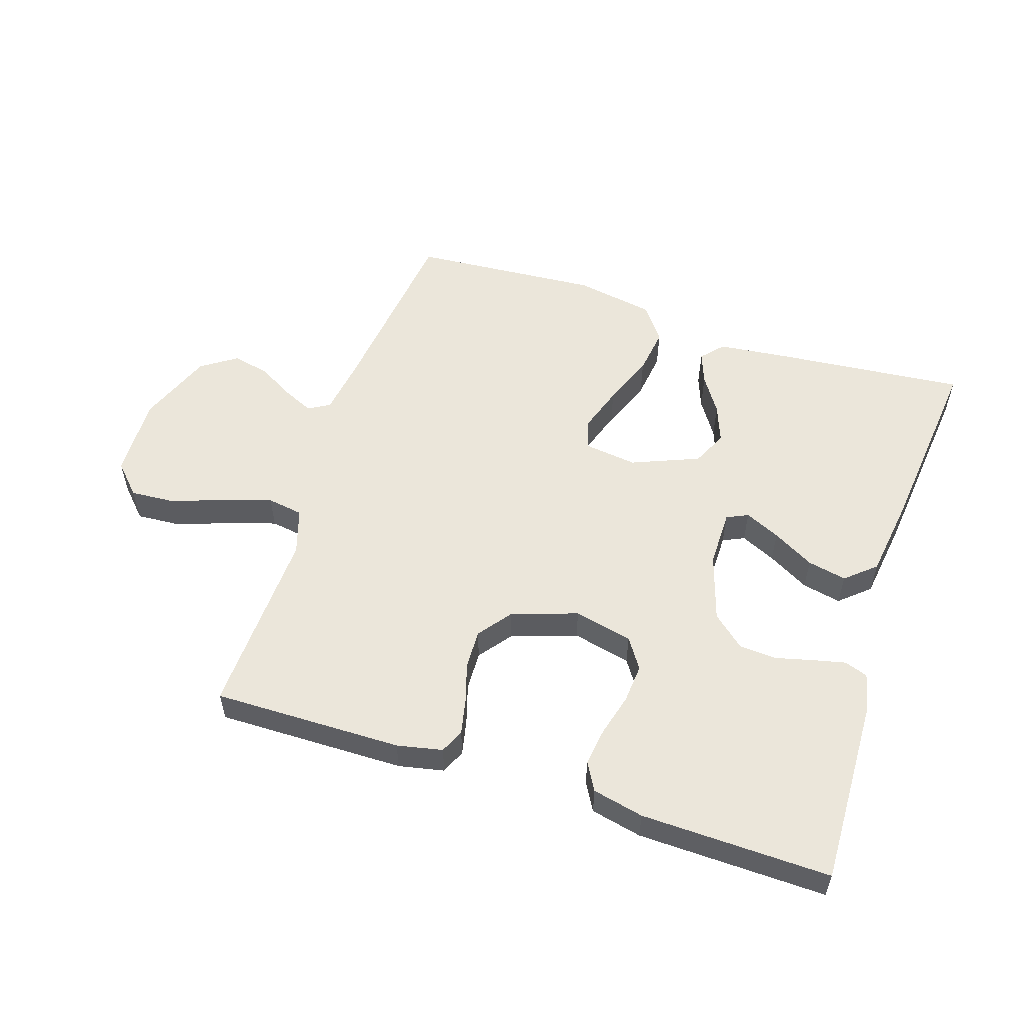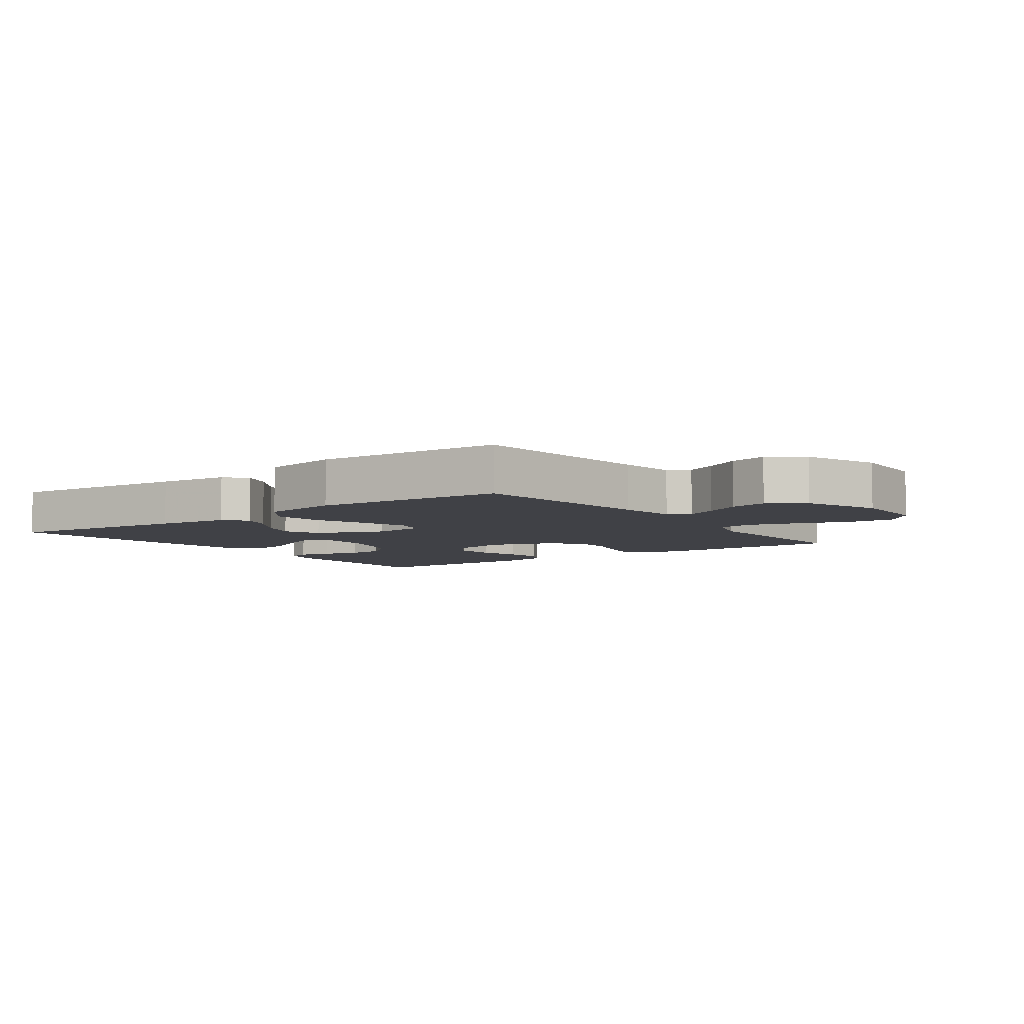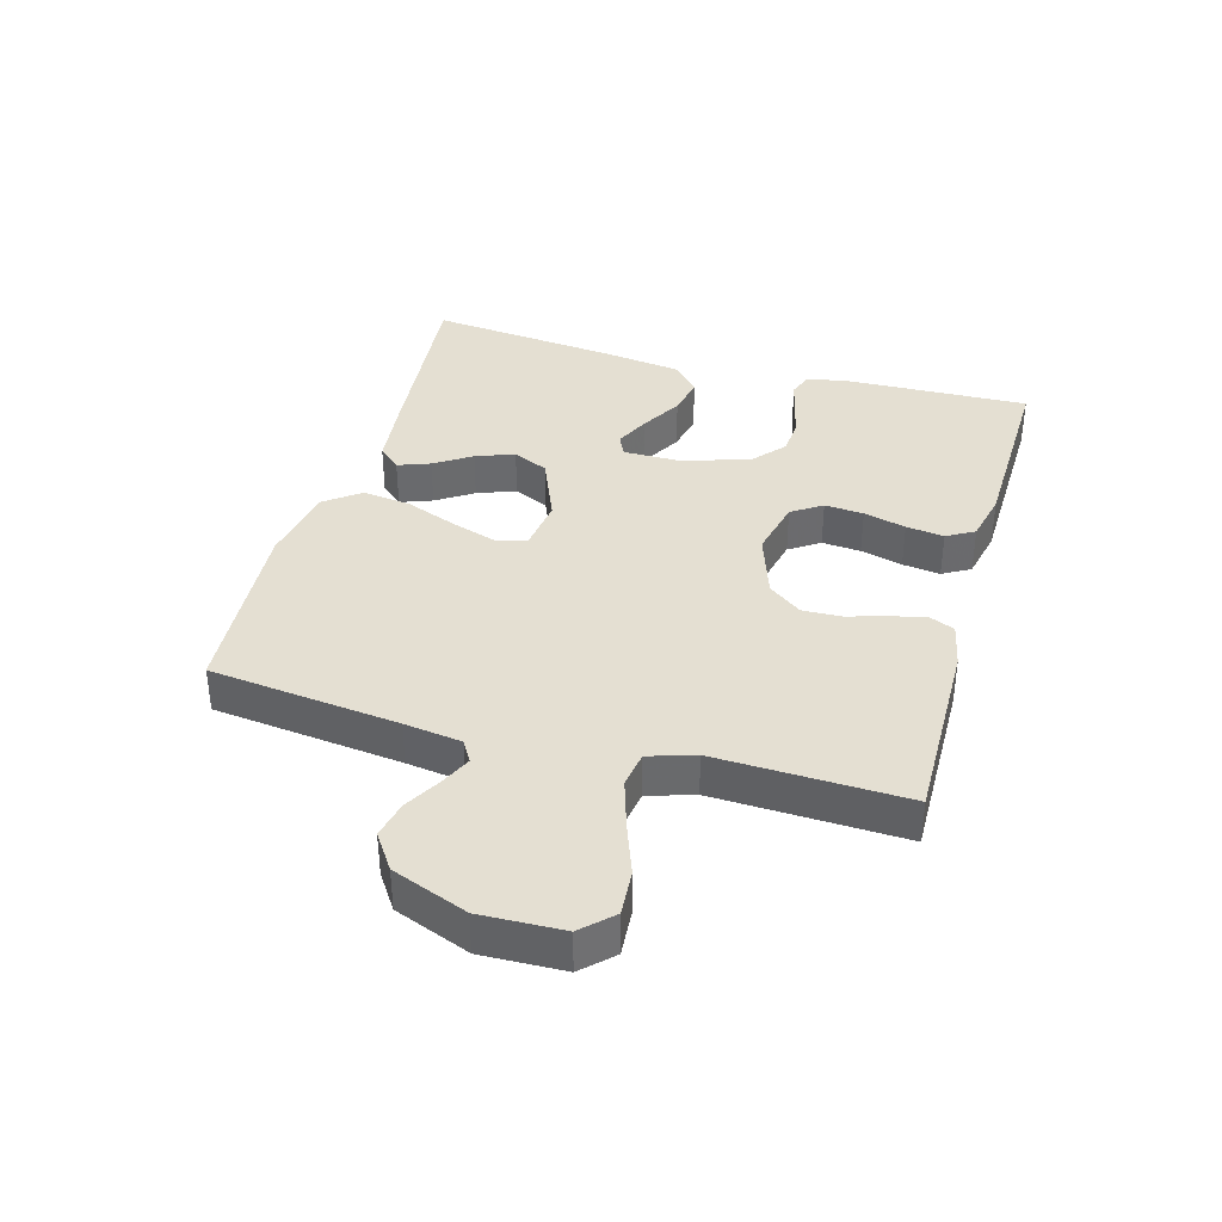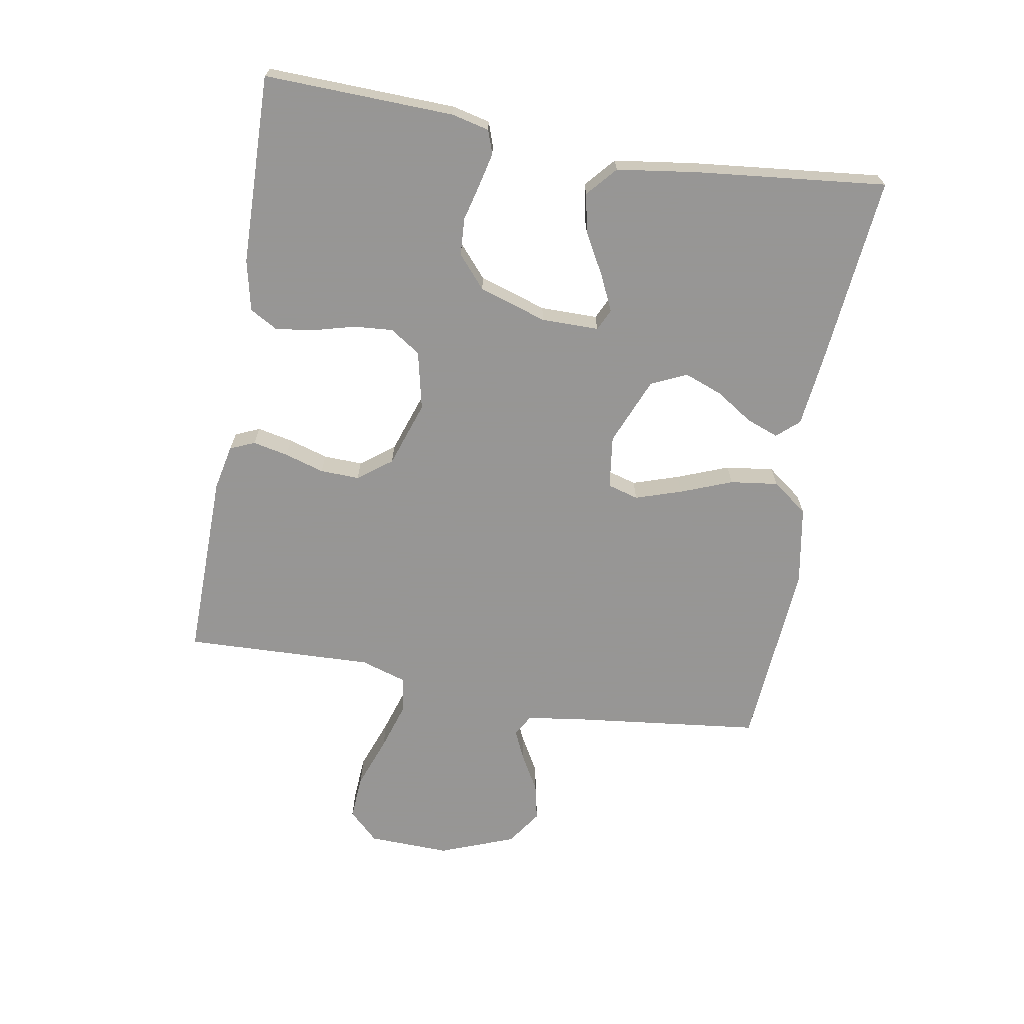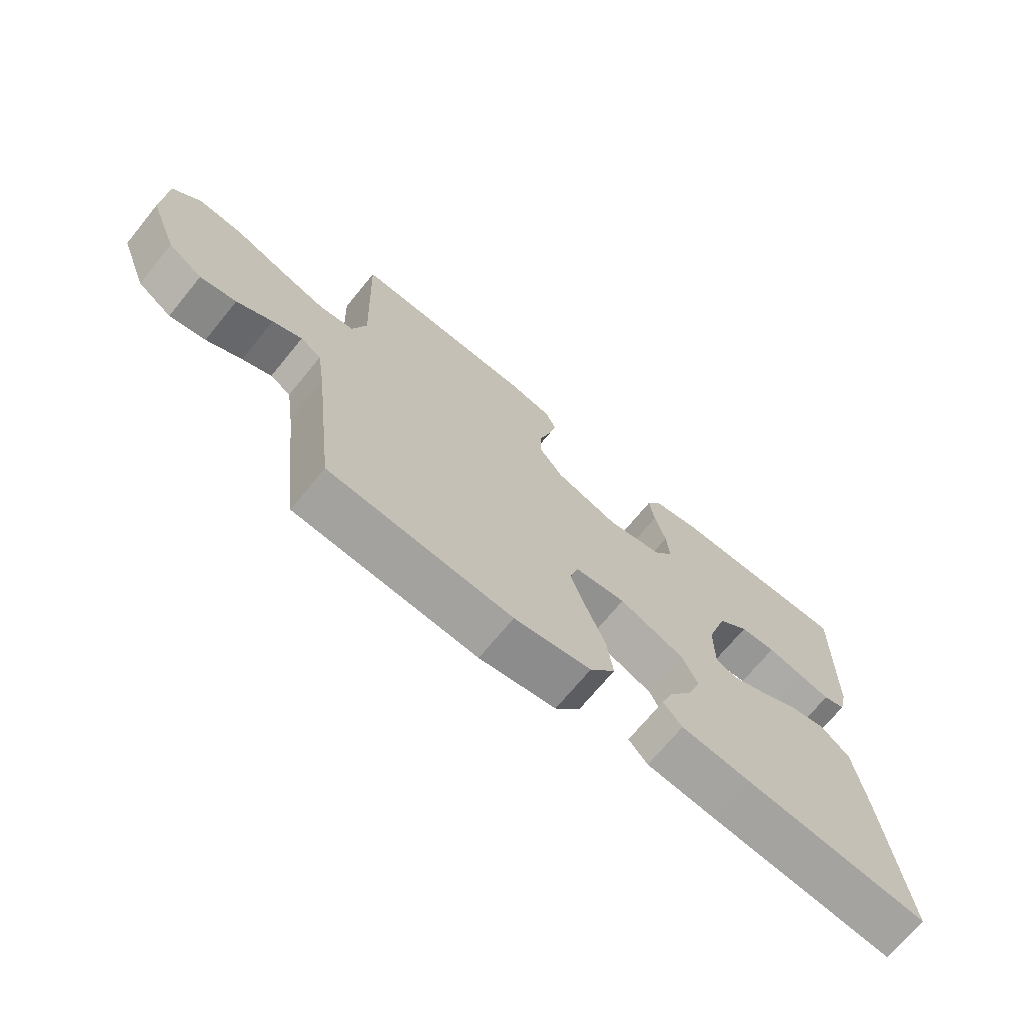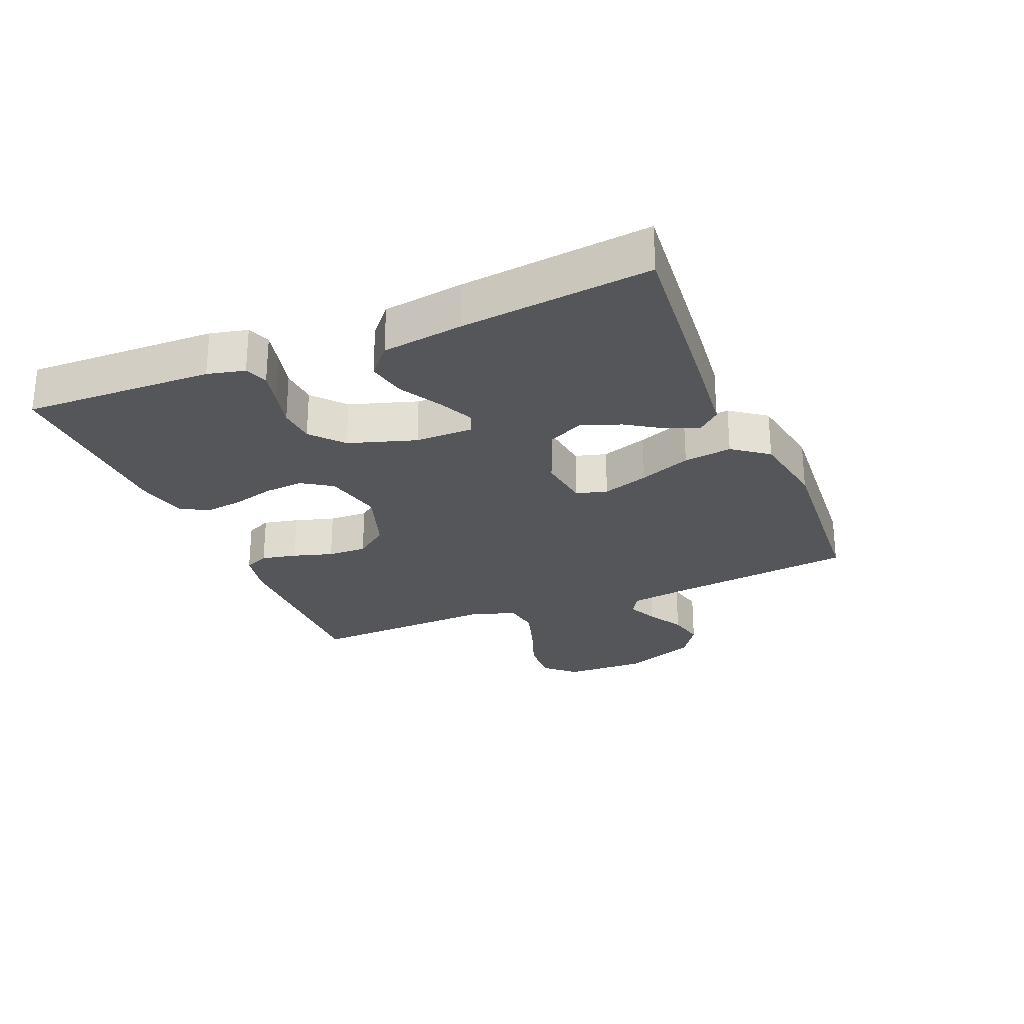
<metadata>
{"format":"obj","ext":"obj","renderer":"f3d","projection":"perspective","resolution":1024,"background":"white","views":[{"elev":54.9,"azim":18.1,"up":"+Y"},{"elev":-6.0,"azim":-143.8,"up":"+Y"},{"elev":37.2,"azim":-74.3,"up":"+Y"},{"elev":-67.8,"azim":80.1,"up":"+Y"},{"elev":-70.2,"azim":-39.3,"up":"+Z"},{"elev":-26.1,"azim":112.6,"up":"+Y"}]}
</metadata>
<code>
v 0.5 0.07 -0.5
v 0.2 0.07 -0.471
v 0.084 0.07 -0.458
v 0.053 0.07 -0.423
v 0.072 0.07 -0.372
v 0.11 0.07 -0.314
v 0.133 0.07 -0.253
v 0.107 0.07 -0.197
v 0 0.07 -0.153
v -0.084 0.07 -0.164
v -0.098 0.07 -0.213
v -0.074 0.07 -0.286
v -0.042 0.07 -0.368
v -0.032 0.07 -0.444
v -0.074 0.07 -0.5
v -0.2 0.07 -0.522
v -0.5 0.07 -0.5
v -0.535 0.07 -0.2
v -0.548 0.07 -0.109
v -0.582 0.07 -0.089
v -0.63 0.07 -0.111
v -0.688 0.07 -0.144
v -0.747 0.07 -0.157
v -0.803 0.07 -0.119
v -0.849 0.07 0
v -0.845 0.07 0.13
v -0.8 0.07 0.177
v -0.728 0.07 0.172
v -0.646 0.07 0.142
v -0.569 0.07 0.118
v -0.512 0.07 0.127
v -0.489 0.07 0.2
v -0.5 0.07 0.5
v -0.2 0.07 0.496
v -0.128 0.07 0.481
v -0.111 0.07 0.442
v -0.123 0.07 0.386
v -0.142 0.07 0.323
v -0.144 0.07 0.261
v -0.104 0.07 0.208
v 0 0.07 0.173
v 0.093 0.07 0.194
v 0.125 0.07 0.242
v 0.12 0.07 0.304
v 0.102 0.07 0.371
v 0.094 0.07 0.431
v 0.119 0.07 0.475
v 0.2 0.07 0.493
v 0.5 0.07 0.5
v 0.491 0.07 0.2
v 0.477 0.07 0.141
v 0.44 0.07 0.128
v 0.388 0.07 0.14
v 0.329 0.07 0.155
v 0.27 0.07 0.151
v 0.219 0.07 0.107
v 0.185 0.07 0
v 0.185 0.07 -0.091
v 0.219 0.07 -0.107
v 0.275 0.07 -0.081
v 0.341 0.07 -0.044
v 0.403 0.07 -0.031
v 0.45 0.07 -0.072
v 0.468 0.07 -0.2
v 0.5 0 -0.5
v 0.2 0 -0.471
v 0.084 0 -0.458
v 0.053 0 -0.423
v 0.072 0 -0.372
v 0.11 0 -0.314
v 0.133 0 -0.253
v 0.107 0 -0.197
v 0 0 -0.153
v -0.084 0 -0.164
v -0.098 0 -0.213
v -0.074 0 -0.286
v -0.042 0 -0.368
v -0.032 0 -0.444
v -0.074 0 -0.5
v -0.2 0 -0.522
v -0.5 0 -0.5
v -0.535 0 -0.2
v -0.548 0 -0.109
v -0.582 0 -0.089
v -0.63 0 -0.111
v -0.688 0 -0.144
v -0.747 0 -0.157
v -0.803 0 -0.119
v -0.849 0 0
v -0.845 0 0.13
v -0.8 0 0.177
v -0.728 0 0.172
v -0.646 0 0.142
v -0.569 0 0.118
v -0.512 0 0.127
v -0.489 0 0.2
v -0.5 0 0.5
v -0.2 0 0.496
v -0.128 0 0.481
v -0.111 0 0.442
v -0.123 0 0.386
v -0.142 0 0.323
v -0.144 0 0.261
v -0.104 0 0.208
v 0 0 0.173
v 0.093 0 0.194
v 0.125 0 0.242
v 0.12 0 0.304
v 0.102 0 0.371
v 0.094 0 0.431
v 0.119 0 0.475
v 0.2 0 0.493
v 0.5 0 0.5
v 0.491 0 0.2
v 0.477 0 0.141
v 0.44 0 0.128
v 0.388 0 0.14
v 0.329 0 0.155
v 0.27 0 0.151
v 0.219 0 0.107
v 0.185 0 0
v 0.185 0 -0.091
v 0.219 0 -0.107
v 0.275 0 -0.081
v 0.341 0 -0.044
v 0.403 0 -0.031
v 0.45 0 -0.072
v 0.468 0 -0.2
f 60 61 62 63
f 59 60 63 64
f 51 52 53 54
f 49 50 51 54
f 49 54 55
f 48 49 55 56
f 44 45 46 47
f 43 44 47 48
f 35 36 37 38
f 33 34 35 38
f 32 33 38 39
f 31 32 39 40
f 26 27 28 29
f 26 29 30
f 25 26 30
f 24 25 30 31
f 21 22 23 24
f 20 21 24 31
f 15 16 17 18
f 15 18 19
f 12 13 14 15
f 11 12 15 19
f 10 11 19 20
f 3 4 5 6
f 3 6 7
f 2 3 7
f 59 64 1 2
f 58 59 2 7
f 57 58 7 8
f 43 48 56 57
f 42 43 57 8
f 41 42 8 9
f 20 31 40 41
f 9 10 20 41
f 127 126 125 124
f 128 127 124 123
f 118 117 116 115
f 118 115 114 113
f 119 118 113
f 120 119 113 112
f 111 110 109 108
f 112 111 108 107
f 102 101 100 99
f 102 99 98 97
f 103 102 97 96
f 104 103 96 95
f 93 92 91 90
f 94 93 90
f 94 90 89
f 95 94 89 88
f 88 87 86 85
f 95 88 85 84
f 82 81 80 79
f 83 82 79
f 79 78 77 76
f 83 79 76 75
f 84 83 75 74
f 70 69 68 67
f 71 70 67
f 71 67 66
f 66 65 128 123
f 71 66 123 122
f 72 71 122 121
f 121 120 112 107
f 72 121 107 106
f 73 72 106 105
f 105 104 95 84
f 105 84 74 73
f 1 65 66 2
f 2 66 67 3
f 3 67 68 4
f 4 68 69 5
f 5 69 70 6
f 6 70 71 7
f 7 71 72 8
f 8 72 73 9
f 9 73 74 10
f 10 74 75 11
f 11 75 76 12
f 12 76 77 13
f 13 77 78 14
f 14 78 79 15
f 15 79 80 16
f 16 80 81 17
f 17 81 82 18
f 18 82 83 19
f 19 83 84 20
f 20 84 85 21
f 21 85 86 22
f 22 86 87 23
f 23 87 88 24
f 24 88 89 25
f 25 89 90 26
f 26 90 91 27
f 27 91 92 28
f 28 92 93 29
f 29 93 94 30
f 30 94 95 31
f 31 95 96 32
f 32 96 97 33
f 33 97 98 34
f 34 98 99 35
f 35 99 100 36
f 36 100 101 37
f 37 101 102 38
f 38 102 103 39
f 39 103 104 40
f 40 104 105 41
f 41 105 106 42
f 42 106 107 43
f 43 107 108 44
f 44 108 109 45
f 45 109 110 46
f 46 110 111 47
f 47 111 112 48
f 48 112 113 49
f 49 113 114 50
f 50 114 115 51
f 51 115 116 52
f 52 116 117 53
f 53 117 118 54
f 54 118 119 55
f 55 119 120 56
f 56 120 121 57
f 57 121 122 58
f 58 122 123 59
f 59 123 124 60
f 60 124 125 61
f 61 125 126 62
f 62 126 127 63
f 63 127 128 64
f 64 128 65 1

</code>
